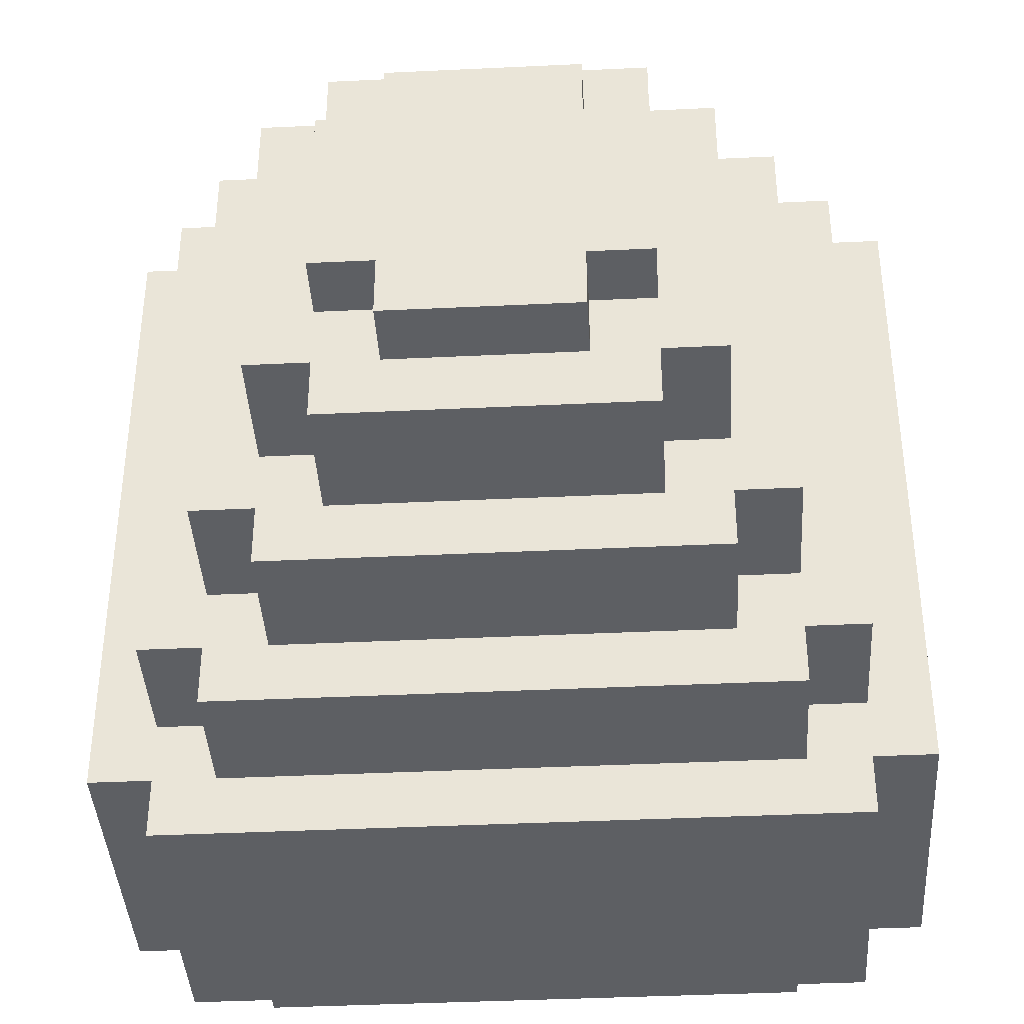
<metadata>
{"format":"obj","ext":"obj","renderer":"f3d","projection":"perspective","resolution":1024,"background":"white","views":[{"elev":-39.8,"azim":-176.6,"up":"+Z"}]}
</metadata>
<code>
o
v 0.3 2.3 -0.5
v 0.3 2.3 -1.6
v 0.3 2.4 -1.4
v 0.3 2.4 -1.6
v 0.3 2.5 -0.7
v 0.3 2.5 -0.9
v 0.3 2.6 -0.9
v 0.3 2.6 -1
v 0.3 2.8 -0.5
v 0.3 2.8 -0.7
v 0.3 2.8 -1
v 0.3 2.8 -1.4
v 0.3 2.8 -1.6
v 0.4 2.1 -0.6
v 0.4 2.1 -1.5
v 0.4 2.3 -0.4
v 0.4 2.3 -0.5
v 0.4 2.3 -0.6
v 0.4 2.3 -1.5
v 0.4 2.3 -1.6
v 0.4 2.3 -1.7
v 0.4 2.4 -1.6
v 0.4 2.8 -0.4
v 0.4 2.8 -0.5
v 0.4 2.8 -0.6
v 0.4 2.8 -0.7
v 0.4 2.8 -1
v 0.4 2.8 -1.4
v 0.4 2.8 -1.5
v 0.4 2.8 -1.6
v 0.4 2.8 -1.7
v 0.4 2.9 -1
v 0.4 2.9 -1.1
v 0.4 3 -0.6
v 0.4 3 -0.7
v 0.4 3 -1.1
v 0.4 3 -1.5
v 0.5 2 -0.7
v 0.5 2 -1.4
v 0.5 2.1 -0.5
v 0.5 2.1 -0.6
v 0.5 2.1 -0.7
v 0.5 2.1 -1.4
v 0.5 2.1 -1.5
v 0.5 2.1 -1.6
v 0.5 2.3 -0.5
v 0.5 2.3 -0.6
v 0.5 2.3 -1.5
v 0.5 2.3 -1.6
v 0.5 2.8 -0.5
v 0.5 2.8 -0.6
v 0.5 2.8 -1.5
v 0.5 2.8 -1.6
v 0.5 3 -0.5
v 0.5 3 -0.6
v 0.5 3 -0.7
v 0.5 3 -0.8
v 0.5 3 -1.1
v 0.5 3 -1.4
v 0.5 3 -1.5
v 0.5 3 -1.6
v 0.5 3.1 -0.8
v 0.5 3.1 -1.1
v 0.5 3.2 -0.7
v 0.5 3.2 -1.4
v 0.6 2 -0.6
v 0.6 2 -0.7
v 0.6 2 -1.4
v 0.6 2 -1.5
v 0.6 2.1 -0.6
v 0.6 2.1 -0.7
v 0.6 2.1 -1.4
v 0.6 2.1 -1.5
v 0.6 3 -0.6
v 0.6 3 -0.7
v 0.6 3 -1.4
v 0.6 3 -1.5
v 0.6 3.2 -0.6
v 0.6 3.2 -0.7
v 0.6 3.2 -0.8
v 0.6 3.2 -1.3
v 0.6 3.2 -1.4
v 0.6 3.2 -1.5
v 0.6 3.4 -0.8
v 0.6 3.4 -1.3
v 0.7 3.2 -0.7
v 0.7 3.2 -0.8
v 0.7 3.2 -1.3
v 0.7 3.2 -1.4
v 0.7 3.4 -0.7
v 0.7 3.4 -0.8
v 0.7 3.4 -0.9
v 0.7 3.4 -1.2
v 0.7 3.4 -1.3
v 0.7 3.4 -1.4
v 0.7 3.5 -0.9
v 0.7 3.5 -1.2
v 0.8 3.4 -0.8
v 0.8 3.4 -0.9
v 0.8 3.4 -1.2
v 0.8 3.4 -1.3
v 0.8 3.5 -0.8
v 0.8 3.5 -0.9
v 0.8 3.5 -1.2
v 0.8 3.5 -1.3
v 1.1 3.4 -0.8
v 1.1 3.4 -0.9
v 1.1 3.4 -1.2
v 1.1 3.4 -1.3
v 1.1 3.5 -0.8
v 1.1 3.5 -0.9
v 1.1 3.5 -1.2
v 1.1 3.5 -1.3
v 1.2 3.2 -0.7
v 1.2 3.2 -0.8
v 1.2 3.2 -1.3
v 1.2 3.2 -1.4
v 1.2 3.4 -0.7
v 1.2 3.4 -0.8
v 1.2 3.4 -0.9
v 1.2 3.4 -1
v 1.2 3.4 -1.1
v 1.2 3.4 -1.2
v 1.2 3.4 -1.3
v 1.2 3.4 -1.4
v 1.2 3.5 -0.9
v 1.2 3.5 -1
v 1.2 3.5 -1.2
v 1.3 2 -0.6
v 1.3 2 -0.7
v 1.3 2 -1.4
v 1.3 2 -1.5
v 1.3 2.1 -0.6
v 1.3 2.1 -0.7
v 1.3 2.1 -1.4
v 1.3 2.1 -1.5
v 1.3 3 -0.6
v 1.3 3 -0.7
v 1.3 3 -1.4
v 1.3 3 -1.5
v 1.3 3.2 -0.6
v 1.3 3.2 -0.7
v 1.3 3.2 -0.8
v 1.3 3.2 -1.1
v 1.3 3.2 -1.3
v 1.3 3.2 -1.4
v 1.3 3.2 -1.5
v 1.3 3.4 -0.8
v 1.3 3.4 -1.1
v 1.3 3.4 -1.3
v 1.4 2 -0.7
v 1.4 2 -1.4
v 1.4 2.1 -0.5
v 1.4 2.1 -0.6
v 1.4 2.1 -0.7
v 1.4 2.1 -0.9
v 1.4 2.1 -1.4
v 1.4 2.1 -1.5
v 1.4 2.1 -1.6
v 1.4 2.3 -0.5
v 1.4 2.3 -0.6
v 1.4 2.3 -1.5
v 1.4 2.3 -1.6
v 1.4 2.8 -0.5
v 1.4 2.8 -0.6
v 1.4 2.8 -1.5
v 1.4 2.8 -1.6
v 1.4 2.9 -1.5
v 1.4 2.9 -1.6
v 1.4 3 -0.5
v 1.4 3 -0.6
v 1.4 3 -0.7
v 1.4 3 -1.2
v 1.4 3 -1.4
v 1.4 3 -1.5
v 1.4 3 -1.6
v 1.4 3.2 -0.7
v 1.4 3.2 -1.4
v 1.5 2.1 -0.6
v 1.5 2.1 -0.9
v 1.5 2.1 -1.5
v 1.5 2.3 -0.4
v 1.5 2.3 -0.5
v 1.5 2.3 -0.6
v 1.5 2.3 -0.9
v 1.5 2.3 -1.2
v 1.5 2.3 -1.5
v 1.5 2.3 -1.6
v 1.5 2.3 -1.7
v 1.5 2.4 -1.6
v 1.5 2.4 -1.7
v 1.5 2.7 -0.5
v 1.5 2.8 -0.4
v 1.5 2.8 -0.5
v 1.5 2.8 -0.6
v 1.5 2.8 -1.2
v 1.5 2.8 -1.5
v 1.5 2.8 -1.6
v 1.5 2.8 -1.7
v 1.5 3 -0.6
v 1.5 3 -1.2
v 1.5 3 -1.5
v 1.6 2.3 -0.5
v 1.6 2.3 -0.9
v 1.6 2.3 -1.2
v 1.6 2.3 -1.6
v 1.6 2.7 -0.5
v 1.6 2.7 -0.9
v 1.6 2.8 -0.5
v 1.6 2.8 -1.2
v 1.6 2.8 -1.6
v 0.4 2.3 -0.4
v 0.4 2.8 -0.4
v 0.8 2.6 -0.4
v 0.8 2.8 -0.4
v 0.9 2.5 -0.4
v 0.9 2.6 -0.4
v 1.2 2.5 -0.4
v 1.2 2.8 -0.4
v 1.5 2.3 -0.4
v 1.5 2.8 -0.4
v 0.3 2.3 -0.5
v 0.3 2.8 -0.5
v 0.4 2.3 -0.5
v 0.4 2.8 -0.5
v 0.5 2.1 -0.5
v 0.5 2.3 -0.5
v 0.5 2.8 -0.5
v 0.5 3 -0.5
v 0.7 2.8 -0.5
v 0.7 3 -0.5
v 0.8 2.8 -0.5
v 1.1 2.8 -0.5
v 1.1 2.9 -0.5
v 1.2 2.8 -0.5
v 1.2 2.9 -0.5
v 1.2 3 -0.5
v 1.4 2.1 -0.5
v 1.4 2.3 -0.5
v 1.4 2.8 -0.5
v 1.4 3 -0.5
v 1.5 2.3 -0.5
v 1.5 2.7 -0.5
v 1.5 2.8 -0.5
v 1.6 2.3 -0.5
v 1.6 2.7 -0.5
v 1.6 2.8 -0.5
v 0.4 2.1 -0.6
v 0.4 2.3 -0.6
v 0.4 2.8 -0.6
v 0.4 3 -0.6
v 0.5 2.1 -0.6
v 0.5 2.3 -0.6
v 0.5 2.8 -0.6
v 0.5 3 -0.6
v 0.6 2 -0.6
v 0.6 2.1 -0.6
v 0.6 3 -0.6
v 0.6 3.2 -0.6
v 0.7 3 -0.6
v 0.8 3 -0.6
v 0.8 3.1 -0.6
v 1.2 3 -0.6
v 1.2 3.1 -0.6
v 1.3 2 -0.6
v 1.3 2.1 -0.6
v 1.3 3 -0.6
v 1.3 3.2 -0.6
v 1.4 2.1 -0.6
v 1.4 2.3 -0.6
v 1.4 2.8 -0.6
v 1.4 3 -0.6
v 1.5 2.1 -0.6
v 1.5 2.3 -0.6
v 1.5 2.8 -0.6
v 1.5 3 -0.6
v 0.5 2 -0.7
v 0.5 2.1 -0.7
v 0.5 3 -0.7
v 0.5 3.2 -0.7
v 0.6 2 -0.7
v 0.6 2.1 -0.7
v 0.6 3 -0.7
v 0.6 3.2 -0.7
v 0.7 3.2 -0.7
v 0.7 3.4 -0.7
v 1.2 3.2 -0.7
v 1.2 3.4 -0.7
v 1.3 2 -0.7
v 1.3 2.1 -0.7
v 1.3 3 -0.7
v 1.3 3.2 -0.7
v 1.4 2 -0.7
v 1.4 2.1 -0.7
v 1.4 3 -0.7
v 1.4 3.2 -0.7
v 0.6 3.2 -0.8
v 0.6 3.4 -0.8
v 0.7 3.2 -0.8
v 0.7 3.4 -0.8
v 0.8 3.4 -0.8
v 0.8 3.5 -0.8
v 1.1 3.4 -0.8
v 1.1 3.5 -0.8
v 1.2 3.2 -0.8
v 1.2 3.4 -0.8
v 1.3 3.2 -0.8
v 1.3 3.4 -0.8
v 0.7 3.4 -0.9
v 0.7 3.5 -0.9
v 0.8 3.4 -0.9
v 0.8 3.5 -0.9
v 1.1 3.4 -0.9
v 1.1 3.5 -0.9
v 1.2 3.4 -0.9
v 1.2 3.5 -0.9
v 0.7 3.4 -1.2
v 0.7 3.5 -1.2
v 0.8 3.4 -1.2
v 0.8 3.5 -1.2
v 1.1 3.4 -1.2
v 1.1 3.5 -1.2
v 1.2 3.4 -1.2
v 1.2 3.5 -1.2
v 0.6 3.2 -1.3
v 0.6 3.4 -1.3
v 0.7 3.2 -1.3
v 0.7 3.4 -1.3
v 0.8 3.4 -1.3
v 0.8 3.5 -1.3
v 0.9 3.4 -1.3
v 0.9 3.5 -1.3
v 1.1 3.4 -1.3
v 1.1 3.5 -1.3
v 1.2 3.2 -1.3
v 1.2 3.4 -1.3
v 1.3 3.2 -1.3
v 1.3 3.4 -1.3
v 0.5 2 -1.4
v 0.5 2.1 -1.4
v 0.5 3 -1.4
v 0.5 3.2 -1.4
v 0.6 2 -1.4
v 0.6 2.1 -1.4
v 0.6 3 -1.4
v 0.6 3.2 -1.4
v 0.7 3.2 -1.4
v 0.7 3.4 -1.4
v 0.9 3.2 -1.4
v 0.9 3.4 -1.4
v 1 3.2 -1.4
v 1.2 3.2 -1.4
v 1.2 3.4 -1.4
v 1.3 2 -1.4
v 1.3 2.1 -1.4
v 1.3 3 -1.4
v 1.3 3.2 -1.4
v 1.4 2 -1.4
v 1.4 2.1 -1.4
v 1.4 3 -1.4
v 1.4 3.2 -1.4
v 0.4 2.1 -1.5
v 0.4 2.3 -1.5
v 0.4 2.8 -1.5
v 0.4 3 -1.5
v 0.5 2.1 -1.5
v 0.5 2.3 -1.5
v 0.5 2.8 -1.5
v 0.5 3 -1.5
v 0.6 2 -1.5
v 0.6 2.1 -1.5
v 0.6 3 -1.5
v 0.6 3.2 -1.5
v 0.8 3 -1.5
v 1 3.1 -1.5
v 1 3.2 -1.5
v 1.2 3.1 -1.5
v 1.2 3.2 -1.5
v 1.3 2 -1.5
v 1.3 2.1 -1.5
v 1.3 3 -1.5
v 1.3 3.2 -1.5
v 1.4 2.1 -1.5
v 1.4 2.3 -1.5
v 1.4 2.8 -1.5
v 1.4 2.9 -1.5
v 1.4 3 -1.5
v 1.5 2.1 -1.5
v 1.5 2.3 -1.5
v 1.5 2.8 -1.5
v 1.5 3 -1.5
v 0.3 2.3 -1.6
v 0.3 2.4 -1.6
v 0.3 2.8 -1.6
v 0.4 2.3 -1.6
v 0.4 2.4 -1.6
v 0.4 2.8 -1.6
v 0.5 2.1 -1.6
v 0.5 2.3 -1.6
v 0.5 2.8 -1.6
v 0.5 3 -1.6
v 0.8 2.8 -1.6
v 0.8 3 -1.6
v 1 2.3 -1.6
v 1.3 2.8 -1.6
v 1.3 2.9 -1.6
v 1.4 2.1 -1.6
v 1.4 2.3 -1.6
v 1.4 2.8 -1.6
v 1.4 2.9 -1.6
v 1.4 3 -1.6
v 1.5 2.3 -1.6
v 1.5 2.4 -1.6
v 1.5 2.8 -1.6
v 1.6 2.3 -1.6
v 1.6 2.8 -1.6
v 0.4 2.3 -1.7
v 0.4 2.8 -1.7
v 0.8 2.7 -1.7
v 0.8 2.8 -1.7
v 0.9 2.6 -1.7
v 0.9 2.7 -1.7
v 1 2.3 -1.7
v 1 2.6 -1.7
v 1.3 2.4 -1.7
v 1.3 2.8 -1.7
v 1.5 2.3 -1.7
v 1.5 2.4 -1.7
v 1.5 2.8 -1.7
v 0.6 2 -0.6
v 1.3 2 -0.6
v 0.5 2 -0.7
v 0.6 2 -0.7
v 1.3 2 -0.7
v 1.4 2 -0.7
v 0.5 2 -1.4
v 0.6 2 -1.4
v 1.3 2 -1.4
v 1.4 2 -1.4
v 0.6 2 -1.5
v 1.3 2 -1.5
v 0.5 2.1 -0.5
v 1.4 2.1 -0.5
v 0.4 2.1 -0.6
v 0.5 2.1 -0.6
v 0.6 2.1 -0.6
v 1.3 2.1 -0.6
v 1.4 2.1 -0.6
v 1.5 2.1 -0.6
v 0.5 2.1 -0.7
v 0.6 2.1 -0.7
v 1.3 2.1 -0.7
v 1.4 2.1 -0.7
v 1.4 2.1 -0.9
v 1.5 2.1 -0.9
v 0.5 2.1 -1.4
v 0.6 2.1 -1.4
v 1.3 2.1 -1.4
v 1.4 2.1 -1.4
v 0.4 2.1 -1.5
v 0.5 2.1 -1.5
v 0.6 2.1 -1.5
v 1.3 2.1 -1.5
v 1.4 2.1 -1.5
v 1.5 2.1 -1.5
v 0.5 2.1 -1.6
v 1.4 2.1 -1.6
v 0.4 2.3 -0.4
v 1.5 2.3 -0.4
v 0.3 2.3 -0.5
v 0.4 2.3 -0.5
v 0.5 2.3 -0.5
v 1.4 2.3 -0.5
v 1.5 2.3 -0.5
v 1.6 2.3 -0.5
v 0.4 2.3 -0.6
v 0.5 2.3 -0.6
v 1.4 2.3 -0.6
v 1.5 2.3 -0.6
v 1.5 2.3 -0.9
v 1.6 2.3 -0.9
v 1.5 2.3 -1.2
v 1.6 2.3 -1.2
v 0.4 2.3 -1.5
v 0.5 2.3 -1.5
v 1.4 2.3 -1.5
v 1.5 2.3 -1.5
v 0.3 2.3 -1.6
v 0.4 2.3 -1.6
v 0.5 2.3 -1.6
v 1 2.3 -1.6
v 1.4 2.3 -1.6
v 1.5 2.3 -1.6
v 1.6 2.3 -1.6
v 0.4 2.3 -1.7
v 1 2.3 -1.7
v 1.5 2.3 -1.7
v 0.4 2.8 -0.4
v 0.8 2.8 -0.4
v 1.2 2.8 -0.4
v 1.5 2.8 -0.4
v 0.3 2.8 -0.5
v 0.4 2.8 -0.5
v 0.5 2.8 -0.5
v 0.7 2.8 -0.5
v 0.8 2.8 -0.5
v 1.1 2.8 -0.5
v 1.2 2.8 -0.5
v 1.4 2.8 -0.5
v 1.5 2.8 -0.5
v 1.6 2.8 -0.5
v 0.4 2.8 -0.6
v 0.5 2.8 -0.6
v 1.4 2.8 -0.6
v 1.5 2.8 -0.6
v 0.3 2.8 -0.7
v 0.4 2.8 -0.7
v 0.3 2.8 -1
v 0.4 2.8 -1
v 1.5 2.8 -1.2
v 1.6 2.8 -1.2
v 0.3 2.8 -1.4
v 0.4 2.8 -1.4
v 0.4 2.8 -1.5
v 0.5 2.8 -1.5
v 1.4 2.8 -1.5
v 1.5 2.8 -1.5
v 0.3 2.8 -1.6
v 0.4 2.8 -1.6
v 0.5 2.8 -1.6
v 0.8 2.8 -1.6
v 1.3 2.8 -1.6
v 1.4 2.8 -1.6
v 1.5 2.8 -1.6
v 1.6 2.8 -1.6
v 0.4 2.8 -1.7
v 0.8 2.8 -1.7
v 1.3 2.8 -1.7
v 1.5 2.8 -1.7
v 0.5 3 -0.5
v 0.7 3 -0.5
v 1.2 3 -0.5
v 1.4 3 -0.5
v 0.4 3 -0.6
v 0.5 3 -0.6
v 0.6 3 -0.6
v 0.7 3 -0.6
v 0.8 3 -0.6
v 1.2 3 -0.6
v 1.3 3 -0.6
v 1.4 3 -0.6
v 1.5 3 -0.6
v 0.4 3 -0.7
v 0.5 3 -0.7
v 0.6 3 -0.7
v 1.3 3 -0.7
v 1.4 3 -0.7
v 0.5 3 -0.8
v 0.4 3 -1.1
v 0.5 3 -1.1
v 1.4 3 -1.2
v 1.5 3 -1.2
v 0.5 3 -1.4
v 0.6 3 -1.4
v 1.3 3 -1.4
v 1.4 3 -1.4
v 0.4 3 -1.5
v 0.5 3 -1.5
v 0.6 3 -1.5
v 0.8 3 -1.5
v 1.3 3 -1.5
v 1.4 3 -1.5
v 1.5 3 -1.5
v 0.5 3 -1.6
v 0.8 3 -1.6
v 1.4 3 -1.6
v 0.6 3.2 -0.6
v 1.3 3.2 -0.6
v 0.5 3.2 -0.7
v 0.6 3.2 -0.7
v 0.7 3.2 -0.7
v 1.2 3.2 -0.7
v 1.3 3.2 -0.7
v 1.4 3.2 -0.7
v 0.6 3.2 -0.8
v 0.7 3.2 -0.8
v 1.2 3.2 -0.8
v 1.3 3.2 -0.8
v 1.3 3.2 -1.1
v 0.6 3.2 -1.3
v 0.7 3.2 -1.3
v 1.2 3.2 -1.3
v 1.3 3.2 -1.3
v 0.5 3.2 -1.4
v 0.6 3.2 -1.4
v 0.7 3.2 -1.4
v 0.9 3.2 -1.4
v 1 3.2 -1.4
v 1.2 3.2 -1.4
v 1.3 3.2 -1.4
v 1.4 3.2 -1.4
v 0.6 3.2 -1.5
v 1 3.2 -1.5
v 1.2 3.2 -1.5
v 1.3 3.2 -1.5
v 0.7 3.4 -0.7
v 1.2 3.4 -0.7
v 0.6 3.4 -0.8
v 0.7 3.4 -0.8
v 0.8 3.4 -0.8
v 1.1 3.4 -0.8
v 1.2 3.4 -0.8
v 1.3 3.4 -0.8
v 0.7 3.4 -0.9
v 0.8 3.4 -0.9
v 1.1 3.4 -0.9
v 1.2 3.4 -0.9
v 1.2 3.4 -1
v 1.2 3.4 -1.1
v 1.3 3.4 -1.1
v 0.7 3.4 -1.2
v 0.8 3.4 -1.2
v 1.1 3.4 -1.2
v 1.2 3.4 -1.2
v 0.6 3.4 -1.3
v 0.7 3.4 -1.3
v 0.8 3.4 -1.3
v 0.9 3.4 -1.3
v 1.1 3.4 -1.3
v 1.2 3.4 -1.3
v 1.3 3.4 -1.3
v 0.7 3.4 -1.4
v 0.9 3.4 -1.4
v 1.2 3.4 -1.4
v 0.8 3.5 -0.8
v 1.1 3.5 -0.8
v 0.7 3.5 -0.9
v 0.8 3.5 -0.9
v 1.1 3.5 -0.9
v 1.2 3.5 -0.9
v 1 3.5 -1
v 1.2 3.5 -1
v 0.7 3.5 -1.2
v 0.8 3.5 -1.2
v 0.9 3.5 -1.2
v 1 3.5 -1.2
v 1.1 3.5 -1.2
v 1.2 3.5 -1.2
v 0.8 3.5 -1.3
v 0.9 3.5 -1.3
v 1.1 3.5 -1.3
f 3 2 1
f 4 2 3
f 5 3 1
f 6 3 5
f 7 6 5
f 7 3 6
f 8 3 7
f 9 5 1
f 10 7 5
f 10 5 9
f 10 8 7
f 11 3 8
f 11 8 10
f 12 4 3
f 12 3 11
f 13 4 12
f 18 15 14
f 19 15 18
f 22 21 20
f 23 17 16
f 24 17 23
f 30 21 22
f 31 21 30
f 32 29 28
f 32 27 26
f 32 28 27
f 33 29 32
f 34 26 25
f 35 32 26
f 35 26 34
f 35 33 32
f 36 29 33
f 36 33 35
f 37 29 36
f 42 39 38
f 43 39 42
f 46 41 40
f 47 41 46
f 48 45 44
f 49 45 48
f 54 51 50
f 55 51 54
f 60 53 52
f 61 53 60
f 62 57 56
f 62 58 57
f 63 59 58
f 63 58 62
f 64 62 56
f 64 63 62
f 65 59 63
f 65 63 64
f 70 67 66
f 71 67 70
f 72 69 68
f 73 69 72
f 78 75 74
f 79 75 78
f 82 77 76
f 83 77 82
f 84 81 80
f 85 81 84
f 90 87 86
f 91 87 90
f 94 89 88
f 95 89 94
f 96 93 92
f 97 93 96
f 102 99 98
f 103 99 102
f 104 101 100
f 105 101 104
f 106 107 110
f 110 107 111
f 108 109 112
f 112 109 113
f 114 115 118
f 118 115 119
f 116 117 124
f 124 117 125
f 120 121 126
f 122 123 127
f 126 121 127
f 121 122 127
f 127 123 128
f 129 130 133
f 133 130 134
f 131 132 135
f 135 132 136
f 137 138 141
f 141 138 142
f 139 140 146
f 146 140 147
f 143 144 148
f 144 145 149
f 148 144 149
f 149 145 150
f 151 152 155
f 155 152 156
f 156 152 157
f 153 154 160
f 160 154 161
f 158 159 162
f 162 159 163
f 166 167 168
f 168 167 169
f 164 165 170
f 170 165 171
f 168 169 175
f 175 169 176
f 173 174 177
f 172 173 177
f 177 174 178
f 179 180 184
f 180 181 185
f 184 180 185
f 185 181 186
f 186 181 187
f 188 189 190
f 190 189 191
f 182 183 192
f 182 192 193
f 193 192 194
f 190 191 198
f 198 191 199
f 195 196 200
f 196 197 201
f 200 196 201
f 201 197 202
f 203 204 207
f 204 205 208
f 207 204 208
f 207 208 209
f 205 206 210
f 209 208 210
f 208 205 210
f 210 206 211
f 214 213 212
f 215 213 214
f 216 214 212
f 217 215 214
f 217 214 216
f 218 216 212
f 218 217 216
f 219 215 217
f 219 217 218
f 220 218 212
f 220 219 218
f 221 219 220
f 224 223 222
f 225 223 224
f 230 229 228
f 231 229 230
f 232 231 230
f 233 231 232
f 234 231 233
f 235 234 233
f 236 231 234
f 236 234 235
f 237 231 236
f 238 227 226
f 239 227 238
f 240 236 235
f 240 237 236
f 241 237 240
f 245 243 242
f 246 244 243
f 246 243 245
f 247 244 246
f 252 249 248
f 253 249 252
f 254 251 250
f 255 251 254
f 260 259 258
f 261 259 260
f 262 259 261
f 263 262 261
f 264 259 262
f 264 262 263
f 265 257 256
f 266 257 265
f 267 264 263
f 268 259 264
f 268 264 267
f 273 270 269
f 274 270 273
f 275 272 271
f 276 272 275
f 281 278 277
f 282 278 281
f 283 280 279
f 284 280 283
f 287 286 285
f 288 286 287
f 293 290 289
f 294 290 293
f 295 292 291
f 296 292 295
f 299 298 297
f 300 298 299
f 303 302 301
f 304 302 303
f 307 306 305
f 308 306 307
f 311 310 309
f 312 310 311
f 315 314 313
f 316 314 315
f 317 318 319
f 319 318 320
f 321 322 323
f 323 322 324
f 325 326 327
f 327 326 328
f 329 330 331
f 331 330 332
f 331 332 333
f 333 332 334
f 335 336 337
f 337 336 338
f 339 340 343
f 343 340 344
f 341 342 345
f 345 342 346
f 347 348 349
f 349 348 350
f 349 350 351
f 351 350 352
f 352 350 353
f 354 355 358
f 358 355 359
f 356 357 360
f 360 357 361
f 362 363 366
f 366 363 367
f 364 365 368
f 368 365 369
f 372 373 374
f 374 373 375
f 375 373 376
f 374 375 377
f 375 376 377
f 377 376 378
f 370 371 379
f 379 371 380
f 374 377 381
f 377 378 381
f 381 378 382
f 383 384 388
f 388 384 389
f 386 387 390
f 385 386 390
f 390 387 391
f 392 393 395
f 393 394 396
f 395 393 396
f 396 394 397
f 400 401 402
f 402 401 403
f 398 399 404
f 402 403 405
f 405 403 406
f 398 404 407
f 407 404 408
f 405 406 409
f 406 403 410
f 409 406 410
f 410 403 411
f 412 413 415
f 413 414 415
f 415 414 416
f 417 418 419
f 419 418 420
f 417 419 421
f 419 420 422
f 421 419 422
f 417 421 423
f 421 422 424
f 423 421 424
f 423 424 425
f 422 420 426
f 425 424 426
f 424 422 426
f 423 425 427
f 425 426 428
f 427 425 428
f 428 426 429
f 433 431 430
f 434 431 433
f 436 433 432
f 436 435 434
f 436 434 433
f 437 435 436
f 438 435 437
f 439 435 438
f 440 438 437
f 441 438 440
f 445 443 442
f 446 443 445
f 447 443 446
f 448 443 447
f 450 445 444
f 450 446 445
f 451 446 450
f 452 448 447
f 453 449 448
f 453 448 452
f 454 449 453
f 455 449 454
f 456 450 444
f 459 455 454
f 460 457 456
f 460 456 444
f 461 457 460
f 462 457 461
f 463 459 458
f 464 455 459
f 464 459 463
f 465 455 464
f 466 462 461
f 466 463 462
f 466 464 463
f 467 464 466
f 471 469 468
f 472 469 471
f 473 469 472
f 474 469 473
f 476 471 470
f 476 472 471
f 477 472 476
f 478 475 474
f 478 474 473
f 479 475 478
f 480 475 479
f 481 475 480
f 482 481 480
f 483 481 482
f 484 476 470
f 487 483 482
f 488 484 470
f 489 485 484
f 489 484 488
f 490 485 489
f 492 487 486
f 493 483 487
f 493 487 492
f 494 483 493
f 495 491 490
f 495 490 489
f 496 492 491
f 496 491 495
f 496 493 492
f 497 493 496
f 498 499 503
f 503 499 504
f 504 499 505
f 499 500 506
f 505 499 506
f 506 500 507
f 500 501 508
f 507 500 508
f 508 501 509
f 509 501 510
f 502 503 512
f 503 504 512
f 512 504 513
f 510 511 514
f 509 510 514
f 514 511 515
f 502 512 516
f 516 512 517
f 516 517 518
f 518 517 519
f 515 511 520
f 520 511 521
f 518 519 522
f 522 519 523
f 522 523 524
f 520 521 527
f 524 525 528
f 522 524 528
f 528 525 529
f 529 525 530
f 526 527 533
f 527 521 534
f 533 527 534
f 534 521 535
f 529 530 536
f 530 531 536
f 531 532 537
f 536 531 537
f 532 533 538
f 537 532 538
f 533 534 538
f 538 534 539
f 540 541 545
f 545 541 546
f 541 542 547
f 546 541 547
f 547 542 548
f 542 543 549
f 548 542 549
f 549 543 550
f 550 543 551
f 545 546 553
f 544 545 553
f 553 546 554
f 554 546 555
f 551 552 556
f 550 551 556
f 556 552 557
f 553 554 558
f 553 558 559
f 559 558 560
f 557 552 561
f 561 552 562
f 559 560 563
f 561 562 566
f 563 564 567
f 559 563 567
f 567 564 568
f 568 564 569
f 565 566 571
f 566 562 572
f 571 566 572
f 572 562 573
f 569 570 574
f 568 569 574
f 570 571 575
f 574 570 575
f 571 572 575
f 575 572 576
f 577 578 580
f 580 578 581
f 581 578 582
f 582 578 583
f 579 580 585
f 580 581 585
f 585 581 586
f 583 584 587
f 582 583 587
f 587 584 588
f 588 584 589
f 579 585 590
f 589 584 593
f 590 591 594
f 579 590 594
f 594 591 595
f 595 591 596
f 592 593 599
f 593 584 600
f 599 593 600
f 600 584 601
f 597 598 602
f 595 596 602
f 596 597 602
f 598 599 603
f 602 598 603
f 599 600 604
f 603 599 604
f 604 600 605
f 606 607 609
f 609 607 610
f 610 607 611
f 611 607 612
f 608 609 614
f 609 610 614
f 614 610 615
f 612 613 616
f 611 612 616
f 616 613 617
f 617 613 618
f 618 613 619
f 619 613 620
f 608 614 621
f 619 620 624
f 621 622 625
f 608 621 625
f 625 622 626
f 626 622 627
f 623 624 629
f 624 620 630
f 629 624 630
f 630 620 631
f 627 628 632
f 626 627 632
f 628 629 633
f 632 628 633
f 629 630 633
f 633 630 634
f 635 636 638
f 638 636 639
f 637 638 641
f 639 640 641
f 638 639 641
f 641 640 642
f 637 641 643
f 643 641 644
f 644 641 645
f 641 642 646
f 645 641 646
f 646 642 647
f 647 642 648
f 644 645 649
f 646 647 650
f 649 645 650
f 645 646 650
f 650 647 651

</code>
